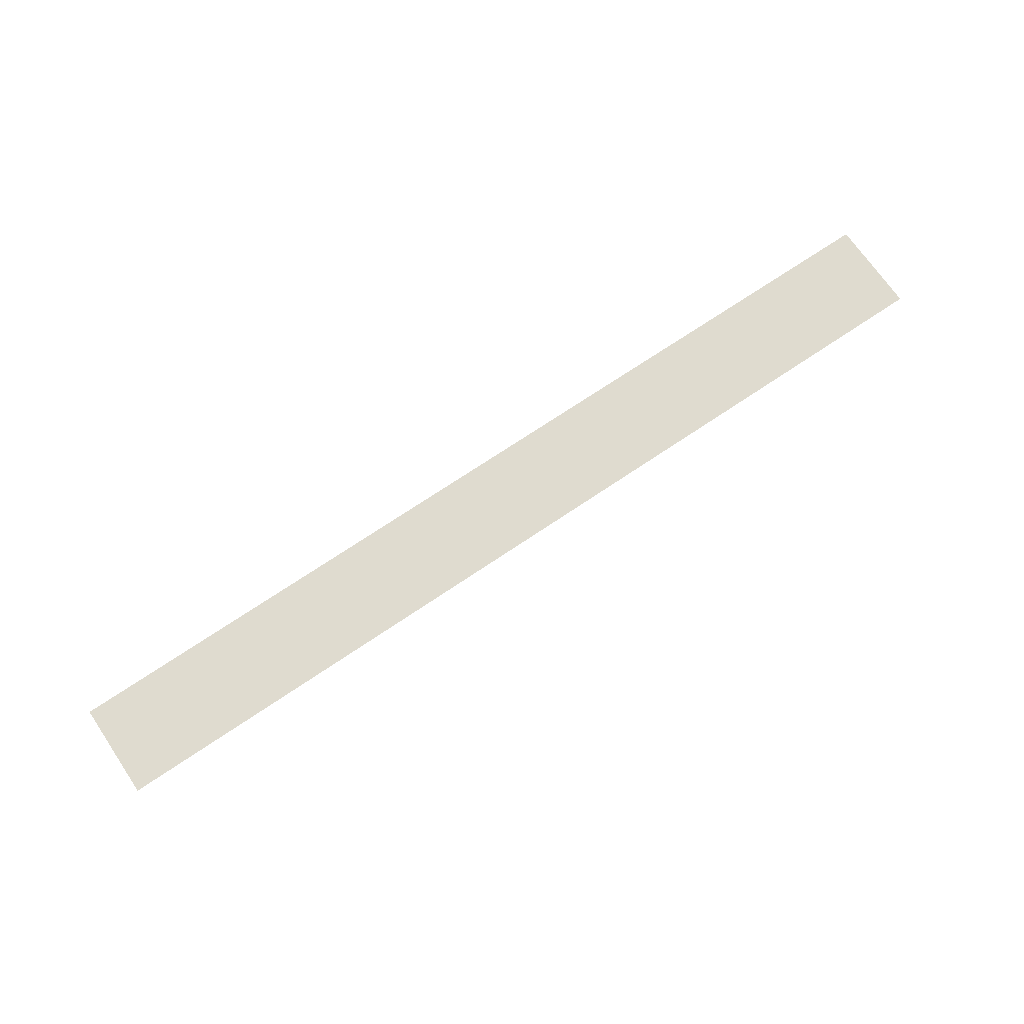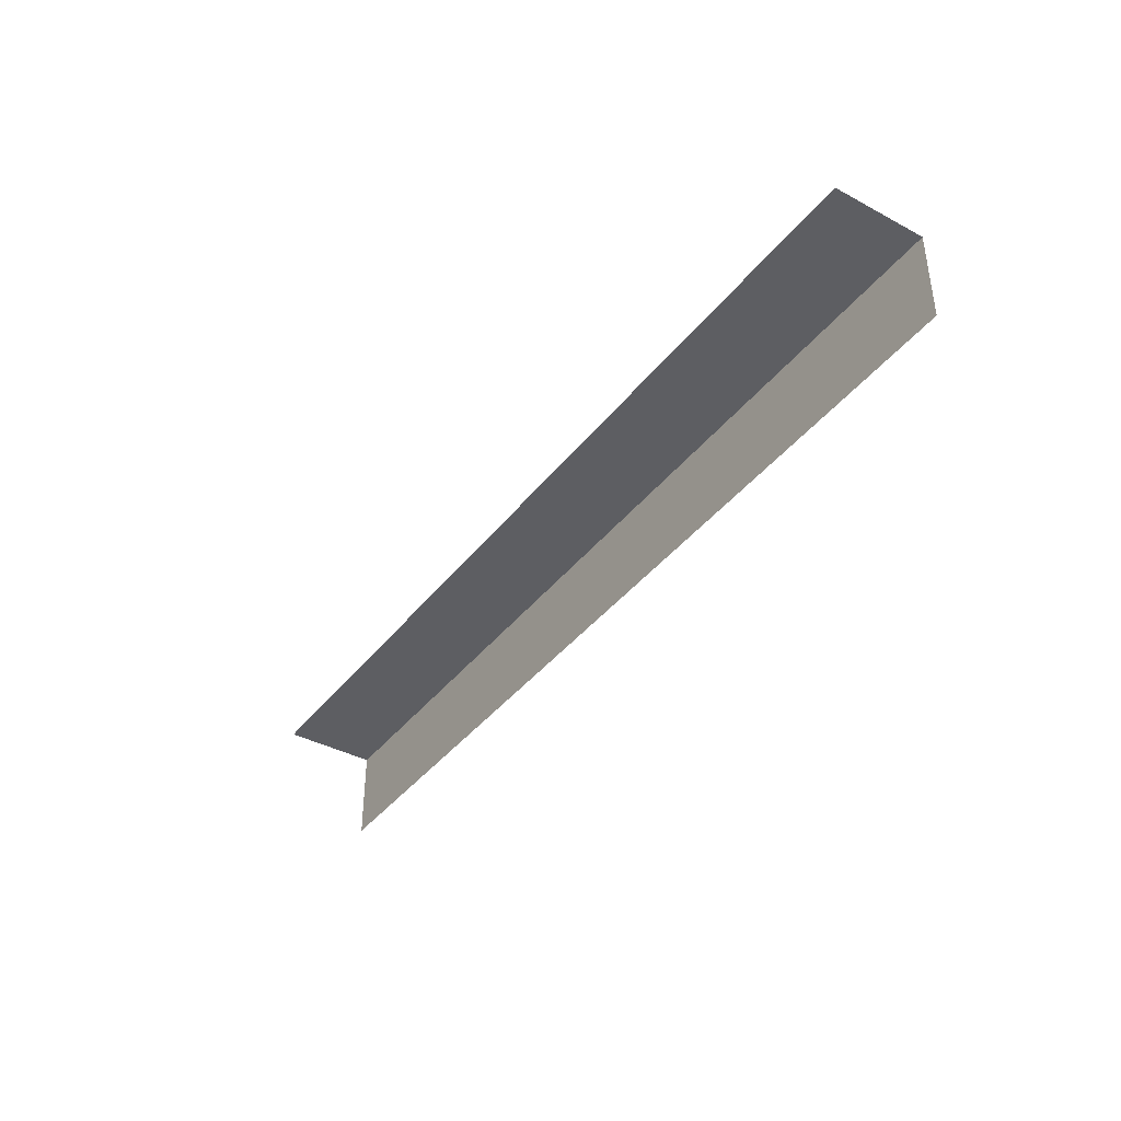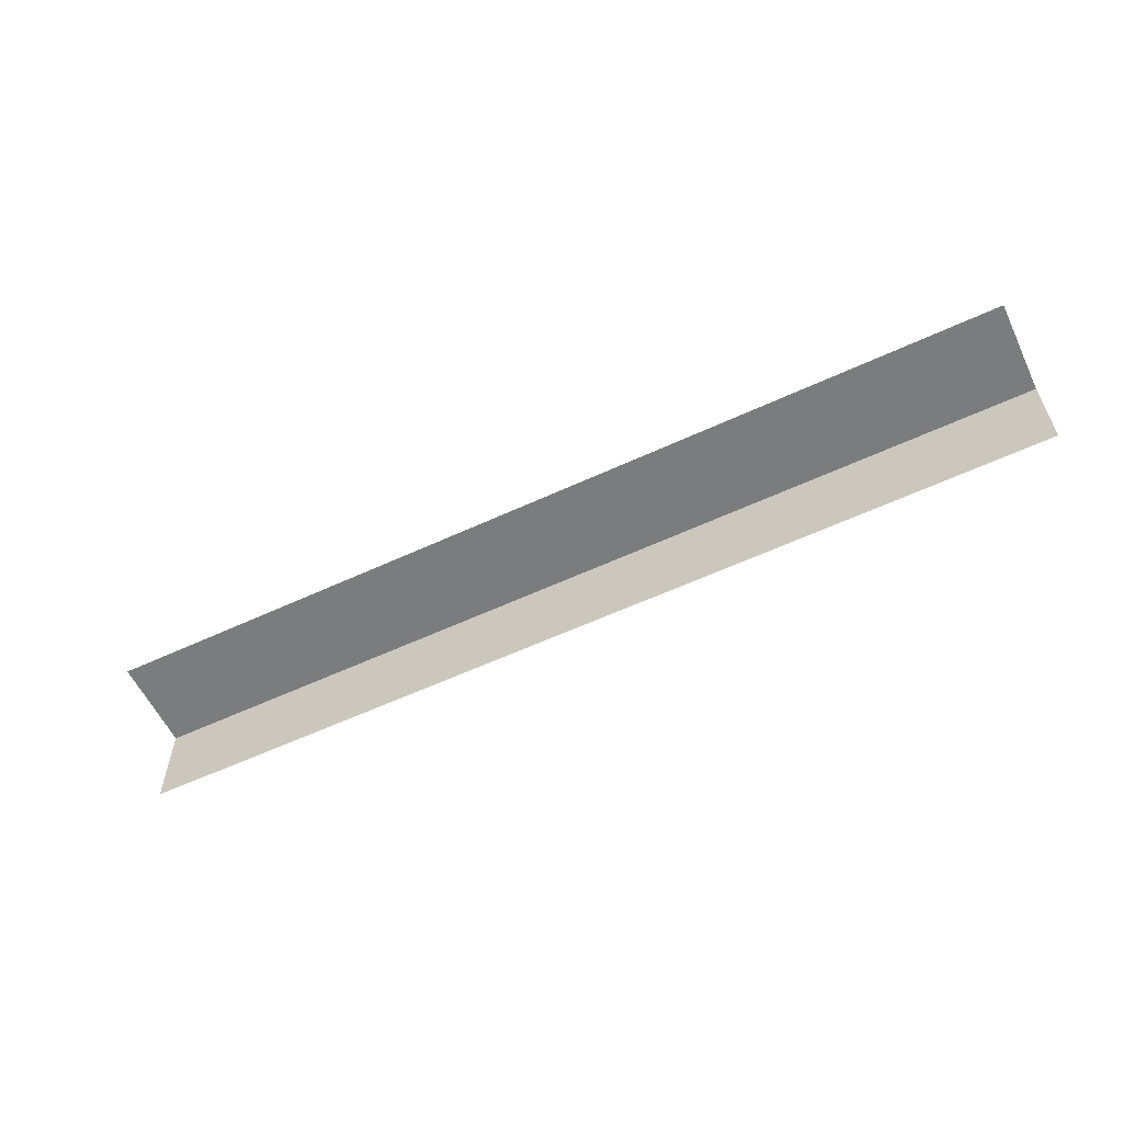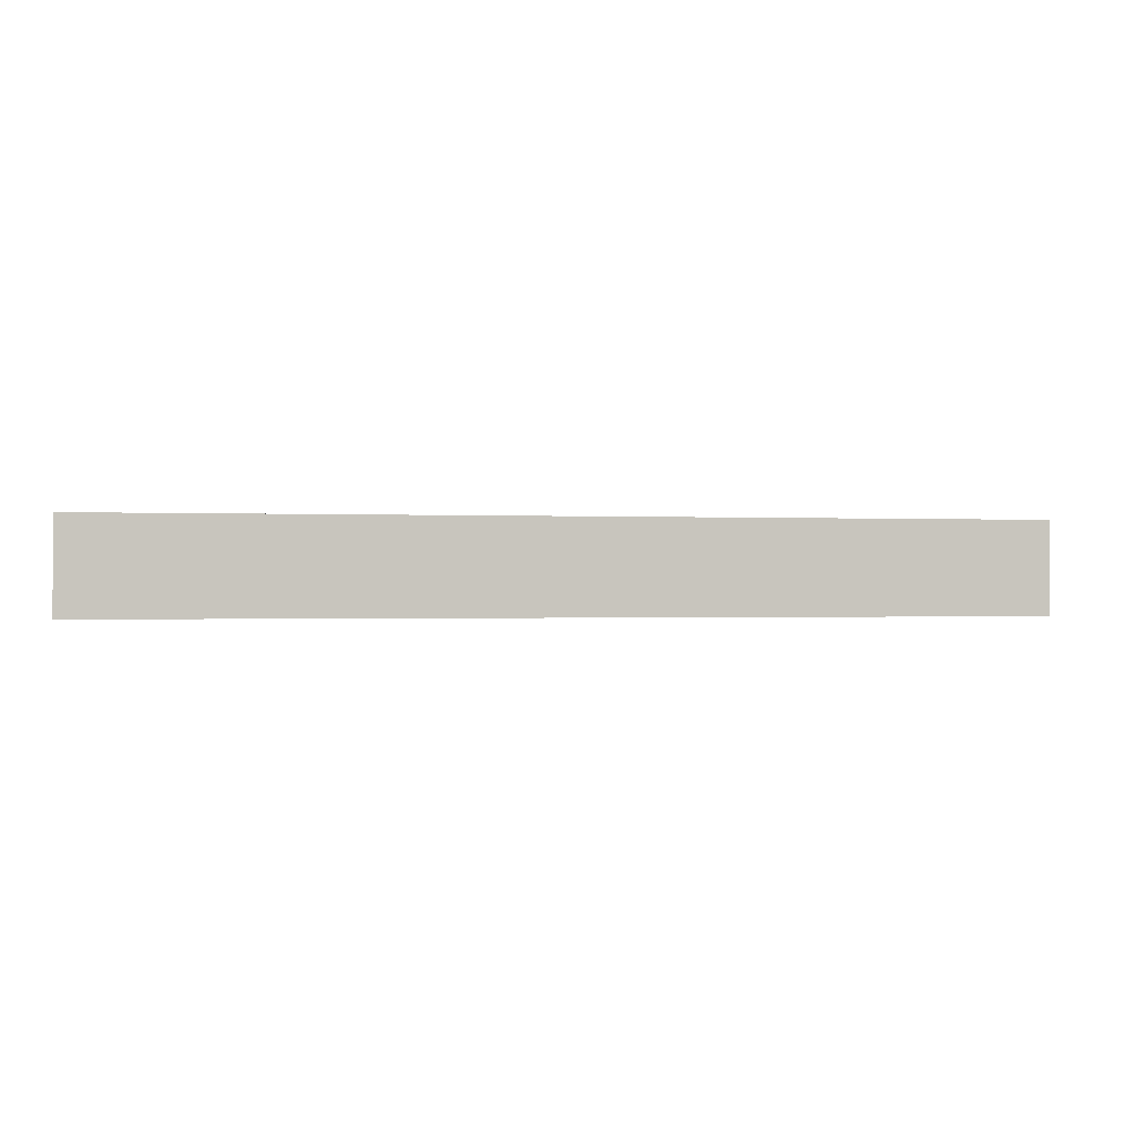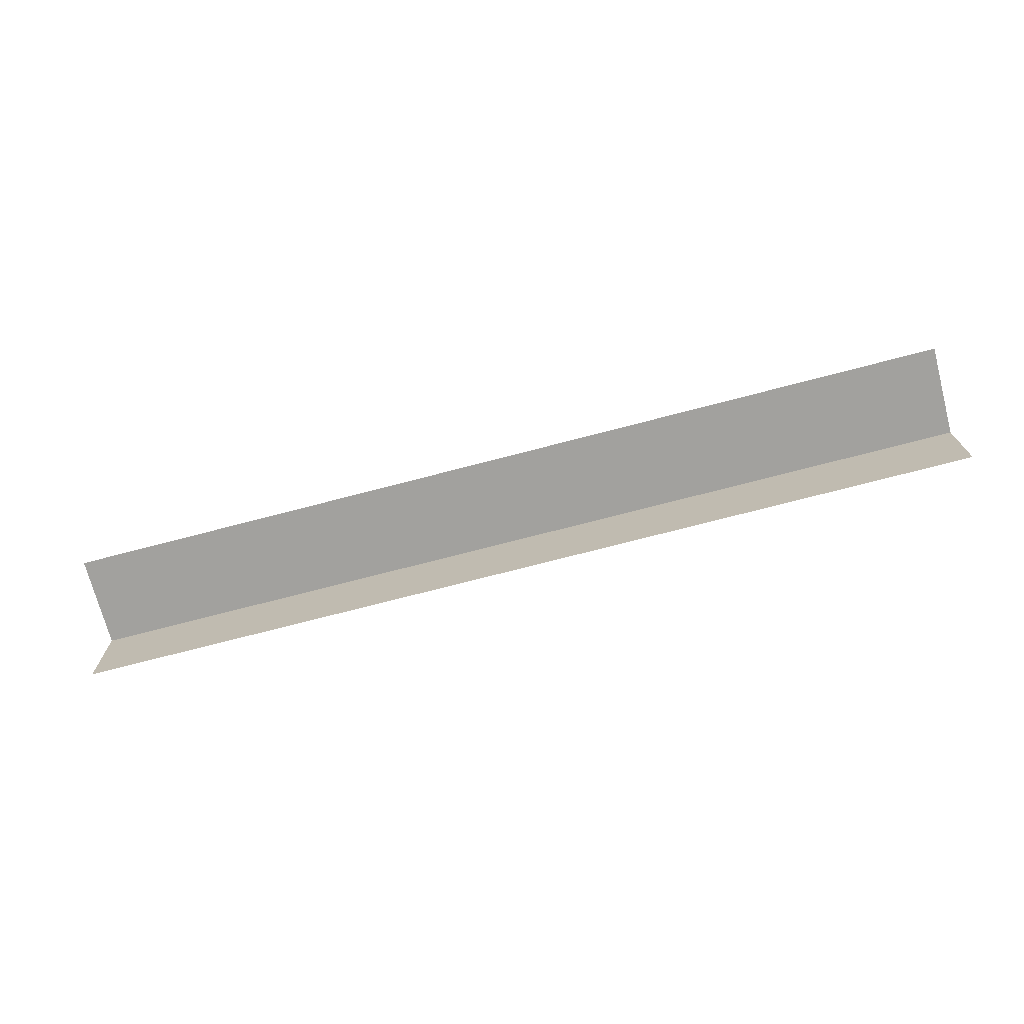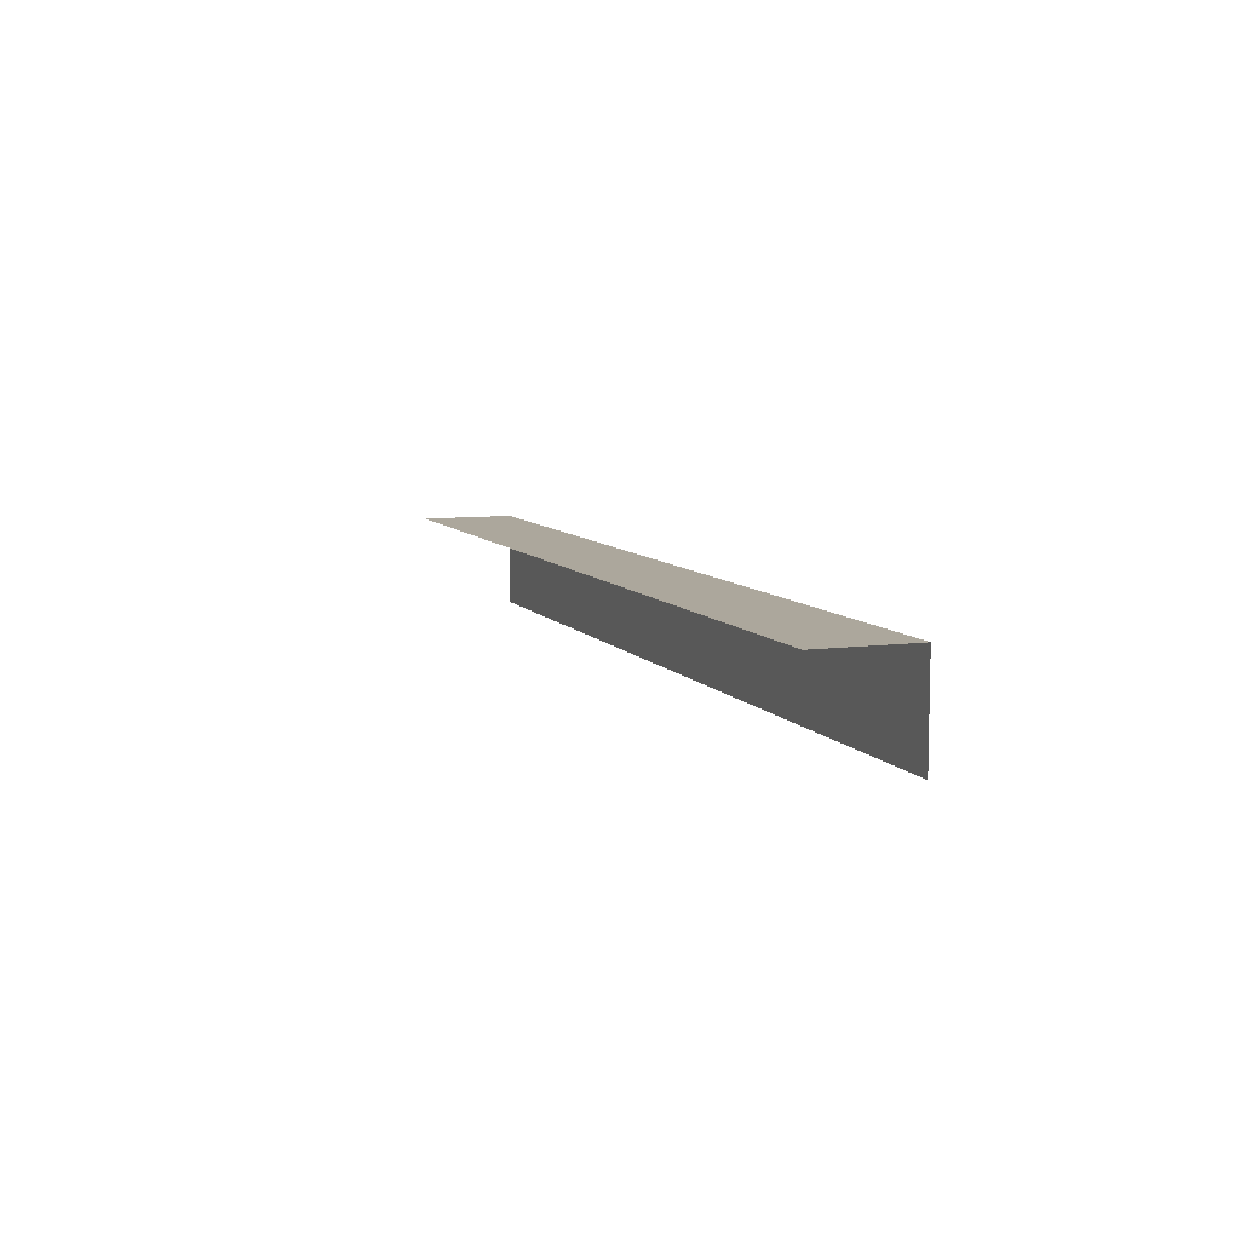
<metadata>
{"format":"obj","ext":"obj","renderer":"f3d","projection":"perspective","resolution":1024,"background":"white","views":[{"elev":70.4,"azim":145.8,"up":"+Y"},{"elev":-39.4,"azim":-123.7,"up":"+Y"},{"elev":-58.6,"azim":-154.4,"up":"+Y"},{"elev":-0.6,"azim":168.2,"up":"+Z"},{"elev":-72.1,"azim":-165.3,"up":"+Y"},{"elev":8.3,"azim":-110.3,"up":"+Y"}]}
</metadata>
<code>
v -0.4999 -0.04 0.005
v -0.3333 -0.04 0.005
v -0.4999 0.005 0.005
v -0.3333 0.005 0.005
v -0.4999 0.005 0.005
v -0.3333 0.005 0.005
v -0.4999 0.005 -0.0399
v -0.3333 0.005 -0.0399
v -0.4999 -0.0949 0.005
v -0.4999 0.005 -0.095
v -0.3333 -0.0949 0.005
v -0.3333 0.005 -0.095
v 0.3333 -0.0949 0.005
v 0.3333 -0.04 0.005
v 0.3333 0.005 0.005
v 0.3333 0.005 -0.0399
v 0.3333 0.005 -0.095
v 0.3333 0.005 0.005
v 0.4999 -0.0949 0.005
v 0.4999 0.005 -0.095
v 0.4999 -0.04 0.005
v 0.4999 0.005 -0.0399
v 0.4999 0.005 0.005
v 0.4999 0.005 0.005
f 6 7 5
f 8 7 6
f 8 10 7
f 8 10 8
f 8 12 10
f 16 12 8
f 16 17 12
f 16 17 16
f 16 20 17
f 16 20 16
f 16 22 20
f 16 22 16
f 16 24 22
f 16 24 16
f 16 18 24
f 8 18 16
f 8 6 18
f 21 19 21
f 14 19 21
f 14 13 19
f 2 13 14
f 2 11 13
f 2 11 2
f 2 9 11
f 2 9 2
f 2 1 9
f 2 1 2
f 2 3 1
f 2 3 2
f 2 4 3
f 14 4 2
f 14 15 4
f 21 15 14
f 21 23 15

</code>
